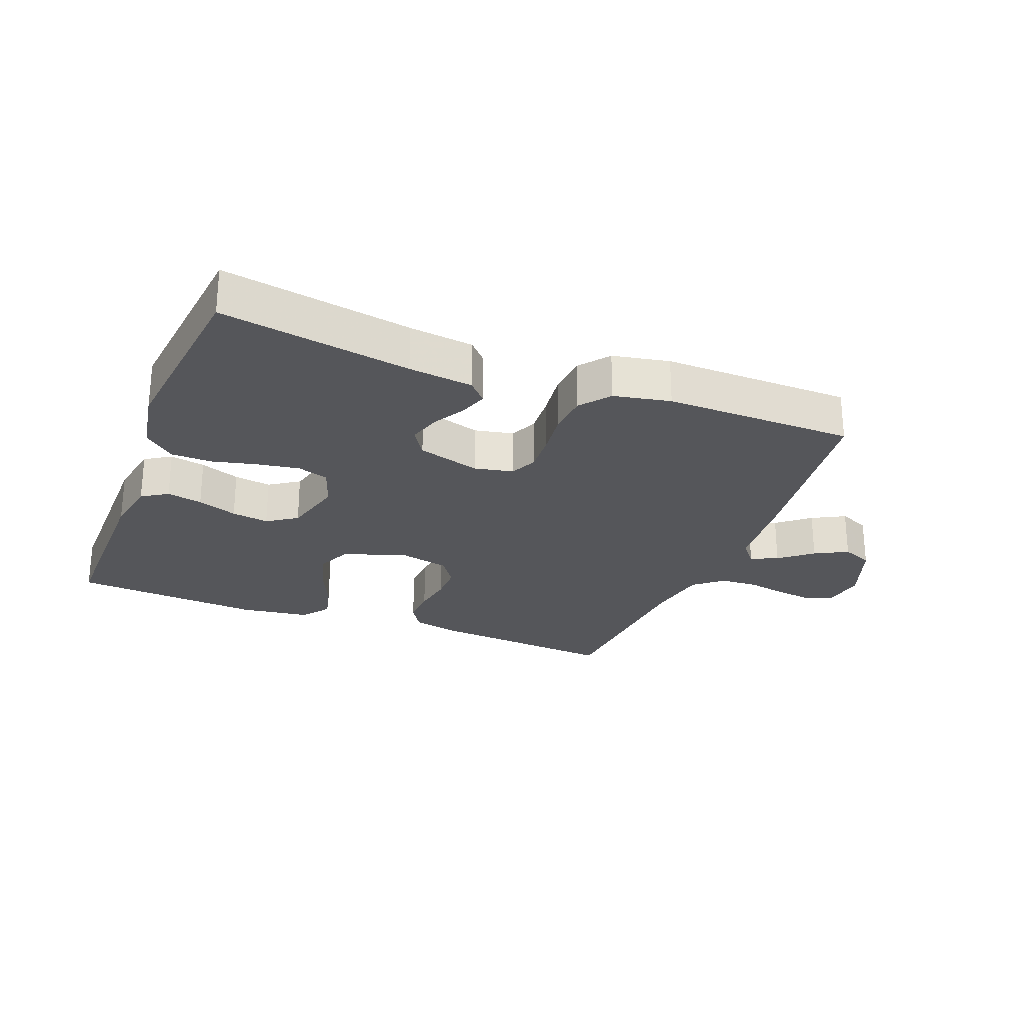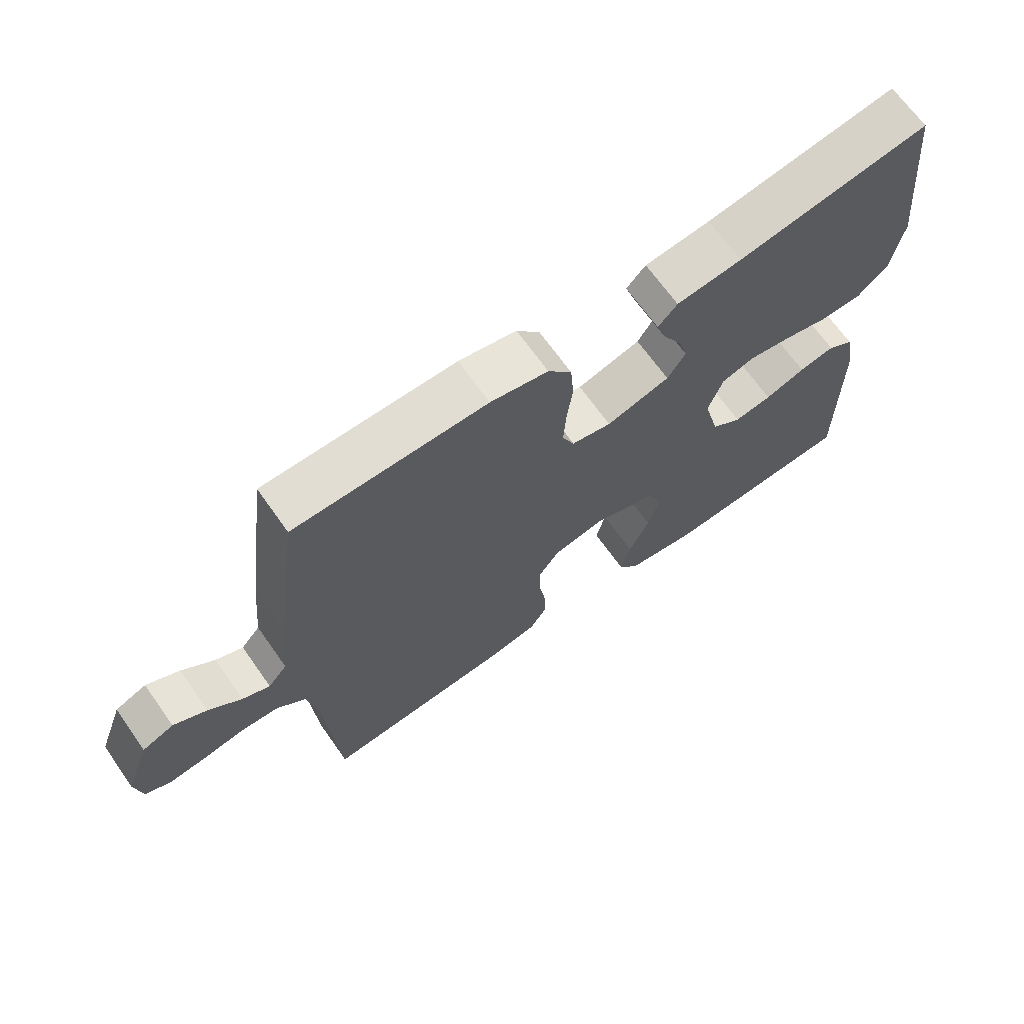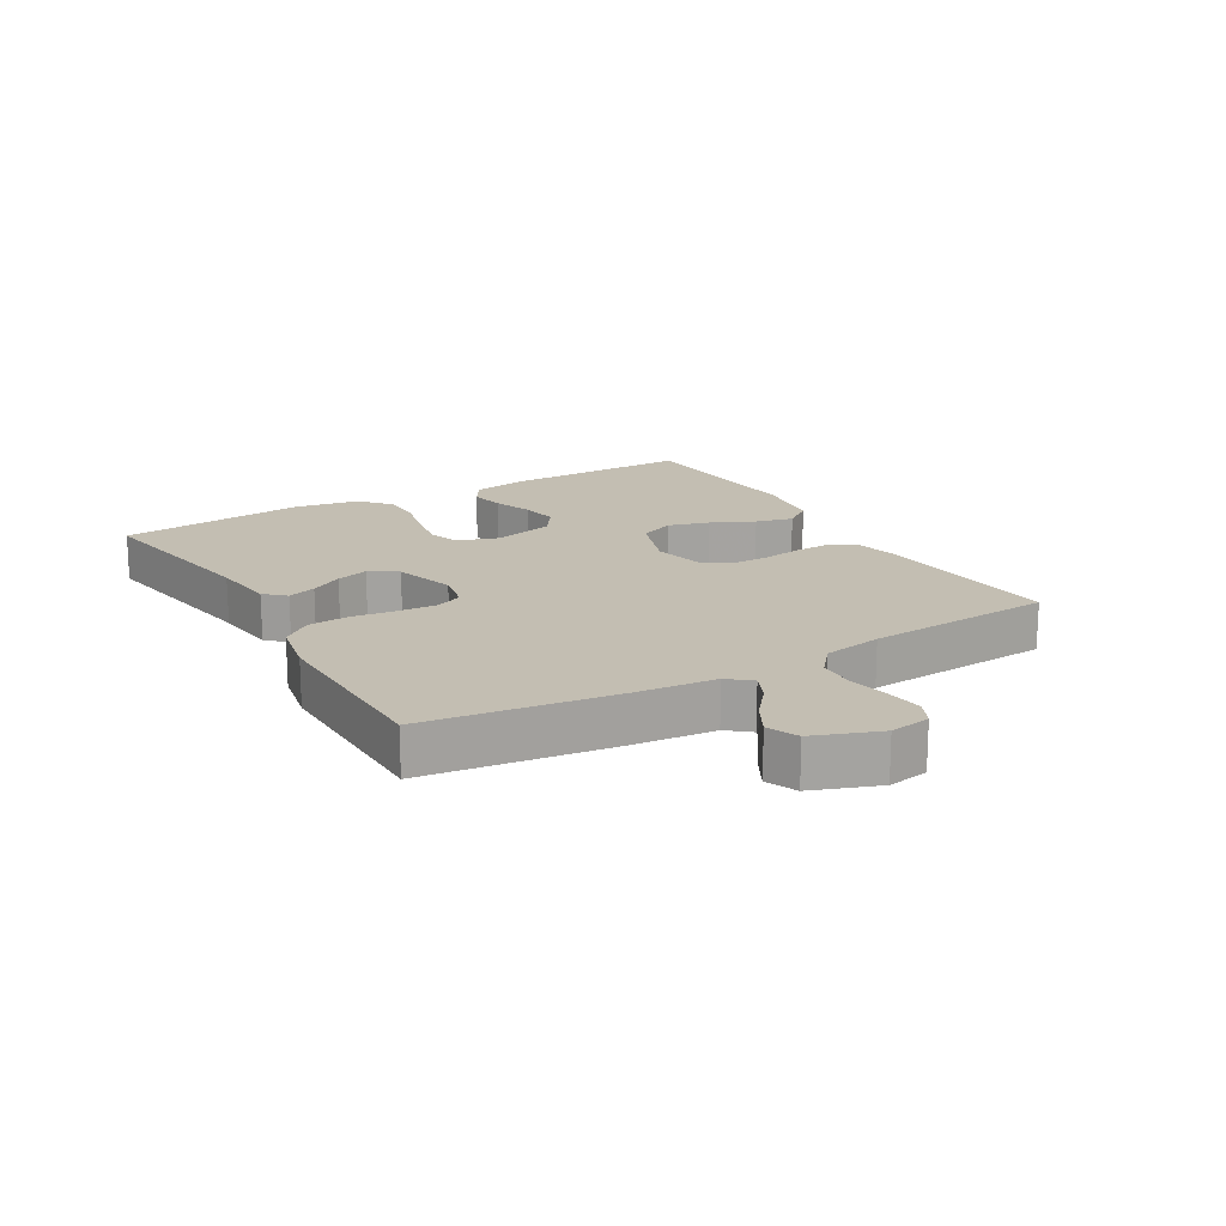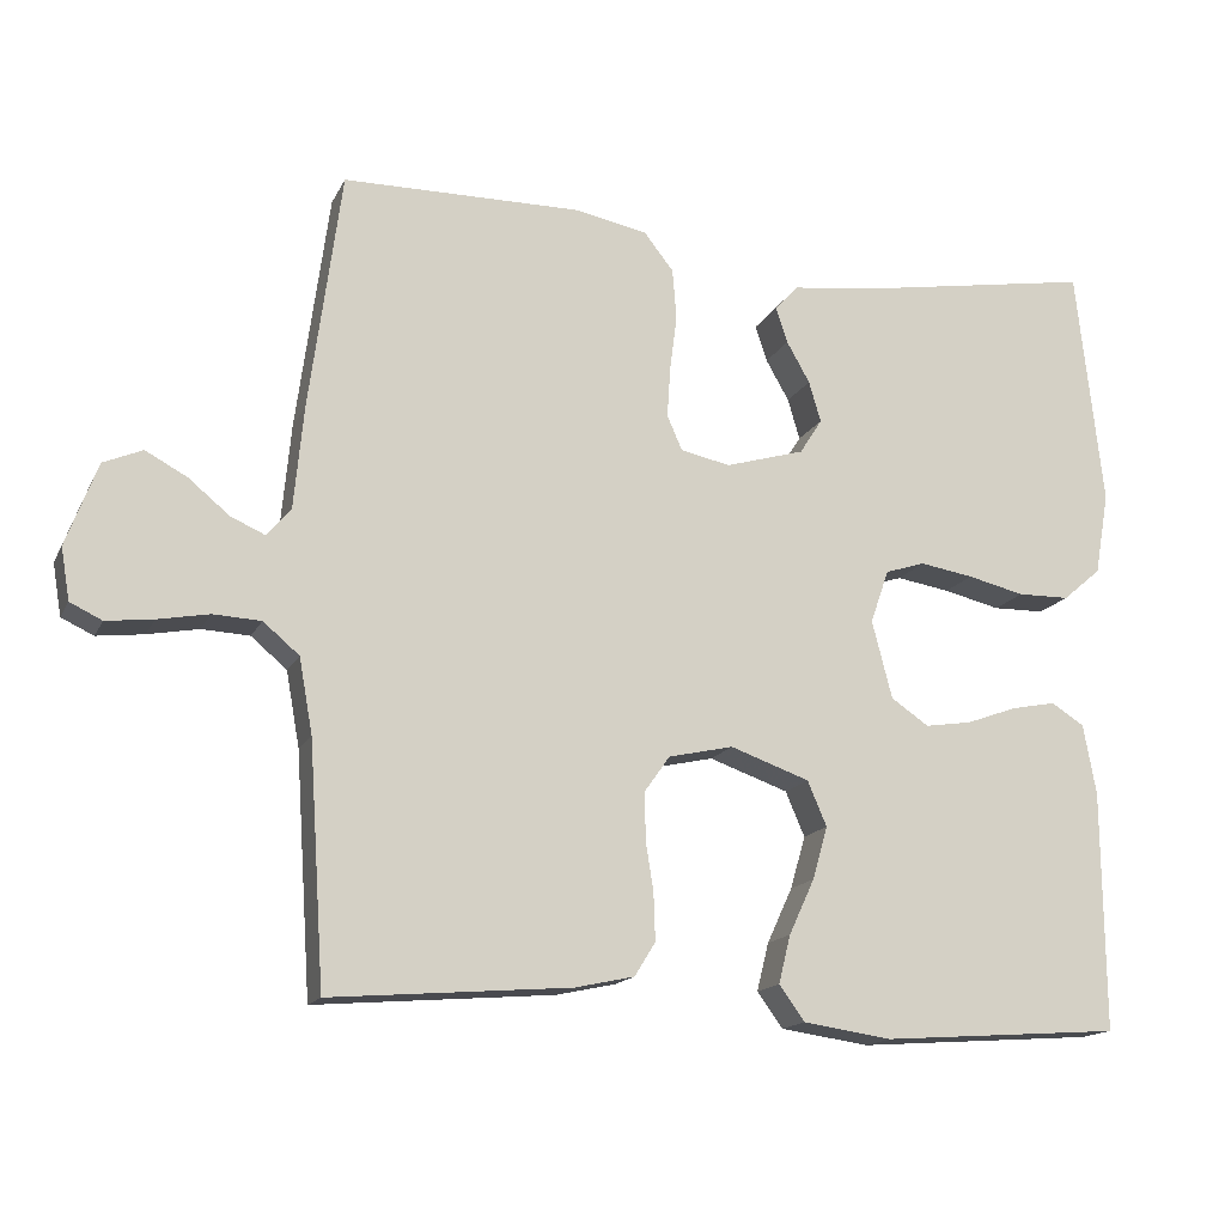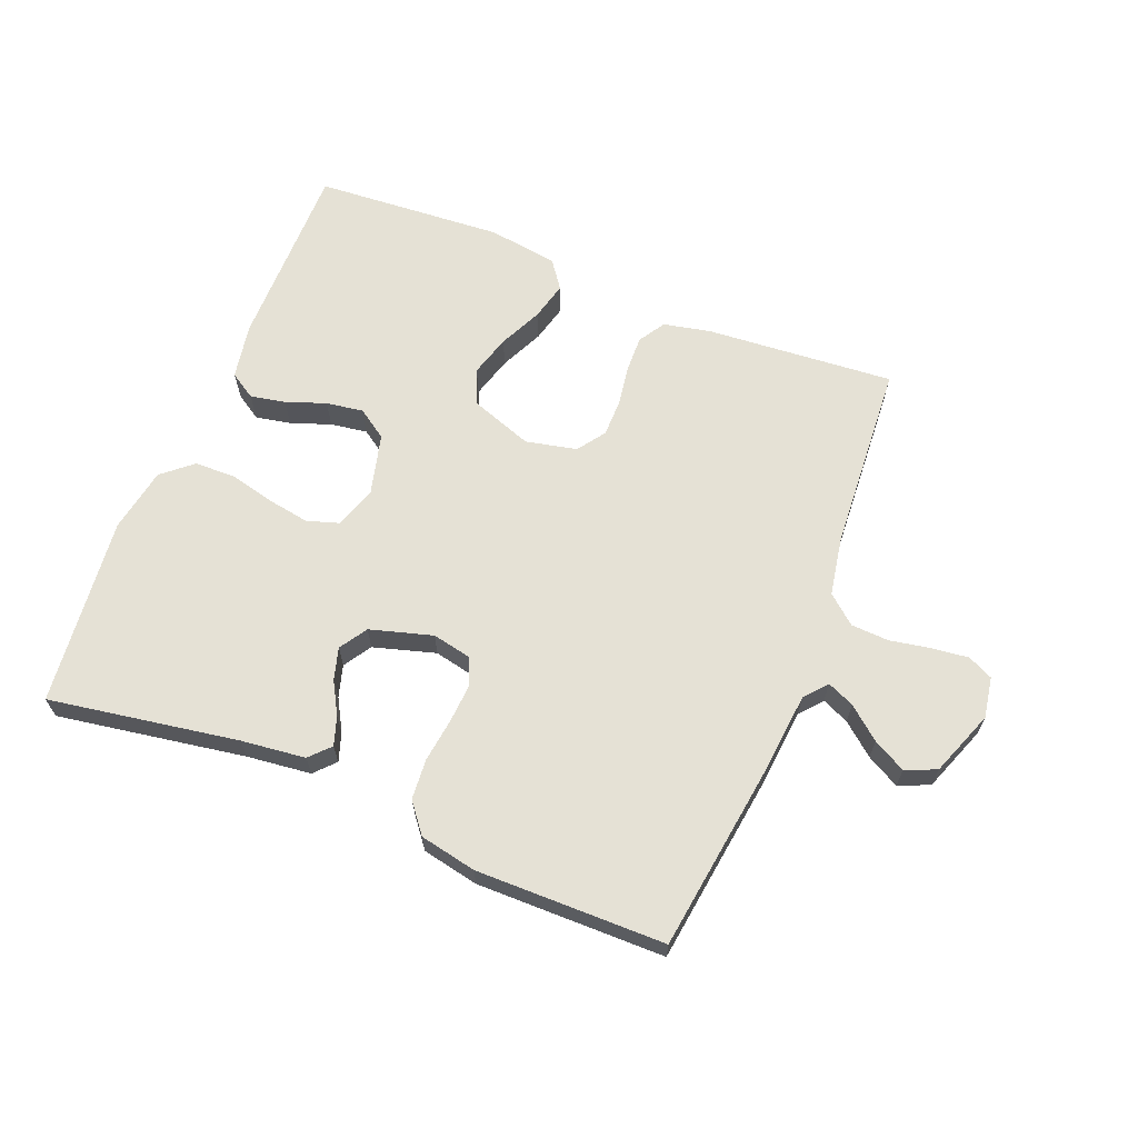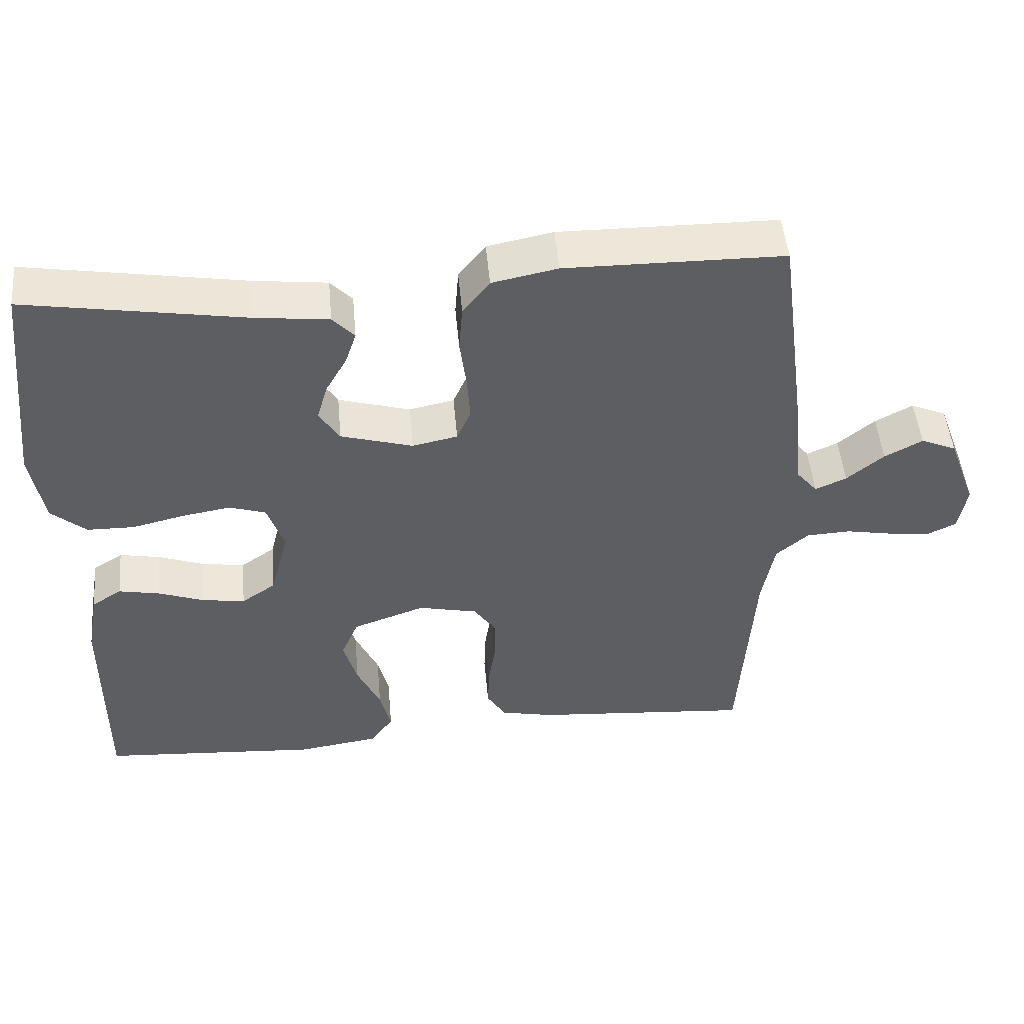
<metadata>
{"format":"obj","ext":"obj","renderer":"f3d","projection":"perspective","resolution":1024,"background":"white","views":[{"elev":-25.9,"azim":-21.4,"up":"+Y"},{"elev":67.7,"azim":144.8,"up":"+Z"},{"elev":17.3,"azim":59.6,"up":"+Y"},{"elev":-15.5,"azim":161.1,"up":"+Z"},{"elev":65.1,"azim":22.0,"up":"+Y"},{"elev":49.0,"azim":-5.2,"up":"+Z"}]}
</metadata>
<code>
v -0.5 0.07 -0.5
v -0.498 0.07 -0.2
v -0.482 0.07 -0.112
v -0.441 0.07 -0.086
v -0.385 0.07 -0.097
v -0.322 0.07 -0.12
v -0.263 0.07 -0.129
v -0.216 0.07 -0.097
v -0.191 0.07 0
v -0.214 0.07 0.067
v -0.264 0.07 0.083
v -0.331 0.07 0.072
v -0.402 0.07 0.055
v -0.467 0.07 0.056
v -0.515 0.07 0.097
v -0.533 0.07 0.2
v -0.5 0.07 0.5
v -0.2 0.07 0.45
v -0.098 0.07 0.438
v -0.068 0.07 0.406
v -0.083 0.07 0.361
v -0.112 0.07 0.31
v -0.127 0.07 0.259
v -0.099 0.07 0.215
v 0 0.07 0.186
v 0.062 0.07 0.199
v 0.081 0.07 0.242
v 0.077 0.07 0.304
v 0.068 0.07 0.374
v 0.073 0.07 0.438
v 0.11 0.07 0.485
v 0.2 0.07 0.503
v 0.5 0.07 0.5
v 0.54 0.07 0.2
v 0.552 0.07 0.072
v 0.582 0.07 0.036
v 0.625 0.07 0.055
v 0.676 0.07 0.097
v 0.728 0.07 0.125
v 0.777 0.07 0.104
v 0.816 0.07 0
v 0.805 0.07 -0.065
v 0.765 0.07 -0.084
v 0.706 0.07 -0.077
v 0.642 0.07 -0.065
v 0.582 0.07 -0.068
v 0.537 0.07 -0.106
v 0.52 0.07 -0.2
v 0.5 0.07 -0.5
v 0.2 0.07 -0.476
v 0.126 0.07 -0.46
v 0.1 0.07 -0.418
v 0.102 0.07 -0.359
v 0.112 0.07 -0.296
v 0.112 0.07 -0.237
v 0.081 0.07 -0.193
v 0 0.07 -0.175
v -0.099 0.07 -0.21
v -0.123 0.07 -0.266
v -0.104 0.07 -0.332
v -0.072 0.07 -0.401
v -0.057 0.07 -0.461
v -0.089 0.07 -0.505
v -0.2 0.07 -0.521
v -0.5 0 -0.5
v -0.498 0 -0.2
v -0.482 0 -0.112
v -0.441 0 -0.086
v -0.385 0 -0.097
v -0.322 0 -0.12
v -0.263 0 -0.129
v -0.216 0 -0.097
v -0.191 0 0
v -0.214 0 0.067
v -0.264 0 0.083
v -0.331 0 0.072
v -0.402 0 0.055
v -0.467 0 0.056
v -0.515 0 0.097
v -0.533 0 0.2
v -0.5 0 0.5
v -0.2 0 0.45
v -0.098 0 0.438
v -0.068 0 0.406
v -0.083 0 0.361
v -0.112 0 0.31
v -0.127 0 0.259
v -0.099 0 0.215
v 0 0 0.186
v 0.062 0 0.199
v 0.081 0 0.242
v 0.077 0 0.304
v 0.068 0 0.374
v 0.073 0 0.438
v 0.11 0 0.485
v 0.2 0 0.503
v 0.5 0 0.5
v 0.54 0 0.2
v 0.552 0 0.072
v 0.582 0 0.036
v 0.625 0 0.055
v 0.676 0 0.097
v 0.728 0 0.125
v 0.777 0 0.104
v 0.816 0 0
v 0.805 0 -0.065
v 0.765 0 -0.084
v 0.706 0 -0.077
v 0.642 0 -0.065
v 0.582 0 -0.068
v 0.537 0 -0.106
v 0.52 0 -0.2
v 0.5 0 -0.5
v 0.2 0 -0.476
v 0.126 0 -0.46
v 0.1 0 -0.418
v 0.102 0 -0.359
v 0.112 0 -0.296
v 0.112 0 -0.237
v 0.081 0 -0.193
v 0 0 -0.175
v -0.099 0 -0.21
v -0.123 0 -0.266
v -0.104 0 -0.332
v -0.072 0 -0.401
v -0.057 0 -0.461
v -0.089 0 -0.505
v -0.2 0 -0.521
f 4 5 6
f 3 4 6
f 2 3 6
f 1 2 6
f 64 1 6
f 63 64 6
f 62 63 6
f 61 62 6
f 60 61 6
f 59 60 6 7
f 58 59 7 8
f 57 58 8 9
f 56 57 9 10
f 52 53 54
f 51 52 54
f 50 51 54
f 49 50 54
f 48 49 54
f 47 48 54 55
f 46 47 55 56
f 43 44 45
f 42 43 45
f 41 42 45
f 40 41 45
f 39 40 45
f 38 39 45
f 37 38 45
f 36 37 45 46
f 46 56 10
f 36 46 10
f 35 36 10
f 33 34 35
f 32 33 35
f 31 32 35
f 30 31 35
f 29 30 35
f 28 29 35
f 20 21 22
f 19 20 22
f 18 19 22
f 18 22 23
f 17 18 23
f 16 17 23
f 15 16 23
f 14 15 23
f 13 14 23
f 12 13 23
f 11 12 23 24
f 27 28 35
f 26 27 35
f 35 10 11
f 26 35 11
f 25 26 11
f 11 24 25
f 70 69 68
f 70 68 67
f 70 67 66
f 70 66 65
f 70 65 128
f 70 128 127
f 70 127 126
f 70 126 125
f 70 125 124
f 71 70 124 123
f 72 71 123 122
f 73 72 122 121
f 74 73 121 120
f 118 117 116
f 118 116 115
f 118 115 114
f 118 114 113
f 118 113 112
f 119 118 112 111
f 120 119 111 110
f 109 108 107
f 109 107 106
f 109 106 105
f 109 105 104
f 109 104 103
f 109 103 102
f 109 102 101
f 110 109 101 100
f 74 120 110
f 74 110 100
f 74 100 99
f 99 98 97
f 99 97 96
f 99 96 95
f 99 95 94
f 99 94 93
f 99 93 92
f 86 85 84
f 86 84 83
f 86 83 82
f 87 86 82
f 87 82 81
f 87 81 80
f 87 80 79
f 87 79 78
f 87 78 77
f 87 77 76
f 88 87 76 75
f 99 92 91
f 99 91 90
f 75 74 99
f 75 99 90
f 75 90 89
f 89 88 75
f 1 65 66 2
f 2 66 67 3
f 3 67 68 4
f 4 68 69 5
f 5 69 70 6
f 6 70 71 7
f 7 71 72 8
f 8 72 73 9
f 9 73 74 10
f 10 74 75 11
f 11 75 76 12
f 12 76 77 13
f 13 77 78 14
f 14 78 79 15
f 15 79 80 16
f 16 80 81 17
f 17 81 82 18
f 18 82 83 19
f 19 83 84 20
f 20 84 85 21
f 21 85 86 22
f 22 86 87 23
f 23 87 88 24
f 24 88 89 25
f 25 89 90 26
f 26 90 91 27
f 27 91 92 28
f 28 92 93 29
f 29 93 94 30
f 30 94 95 31
f 31 95 96 32
f 32 96 97 33
f 33 97 98 34
f 34 98 99 35
f 35 99 100 36
f 36 100 101 37
f 37 101 102 38
f 38 102 103 39
f 39 103 104 40
f 40 104 105 41
f 41 105 106 42
f 42 106 107 43
f 43 107 108 44
f 44 108 109 45
f 45 109 110 46
f 46 110 111 47
f 47 111 112 48
f 48 112 113 49
f 49 113 114 50
f 50 114 115 51
f 51 115 116 52
f 52 116 117 53
f 53 117 118 54
f 54 118 119 55
f 55 119 120 56
f 56 120 121 57
f 57 121 122 58
f 58 122 123 59
f 59 123 124 60
f 60 124 125 61
f 61 125 126 62
f 62 126 127 63
f 63 127 128 64
f 64 128 65 1

</code>
